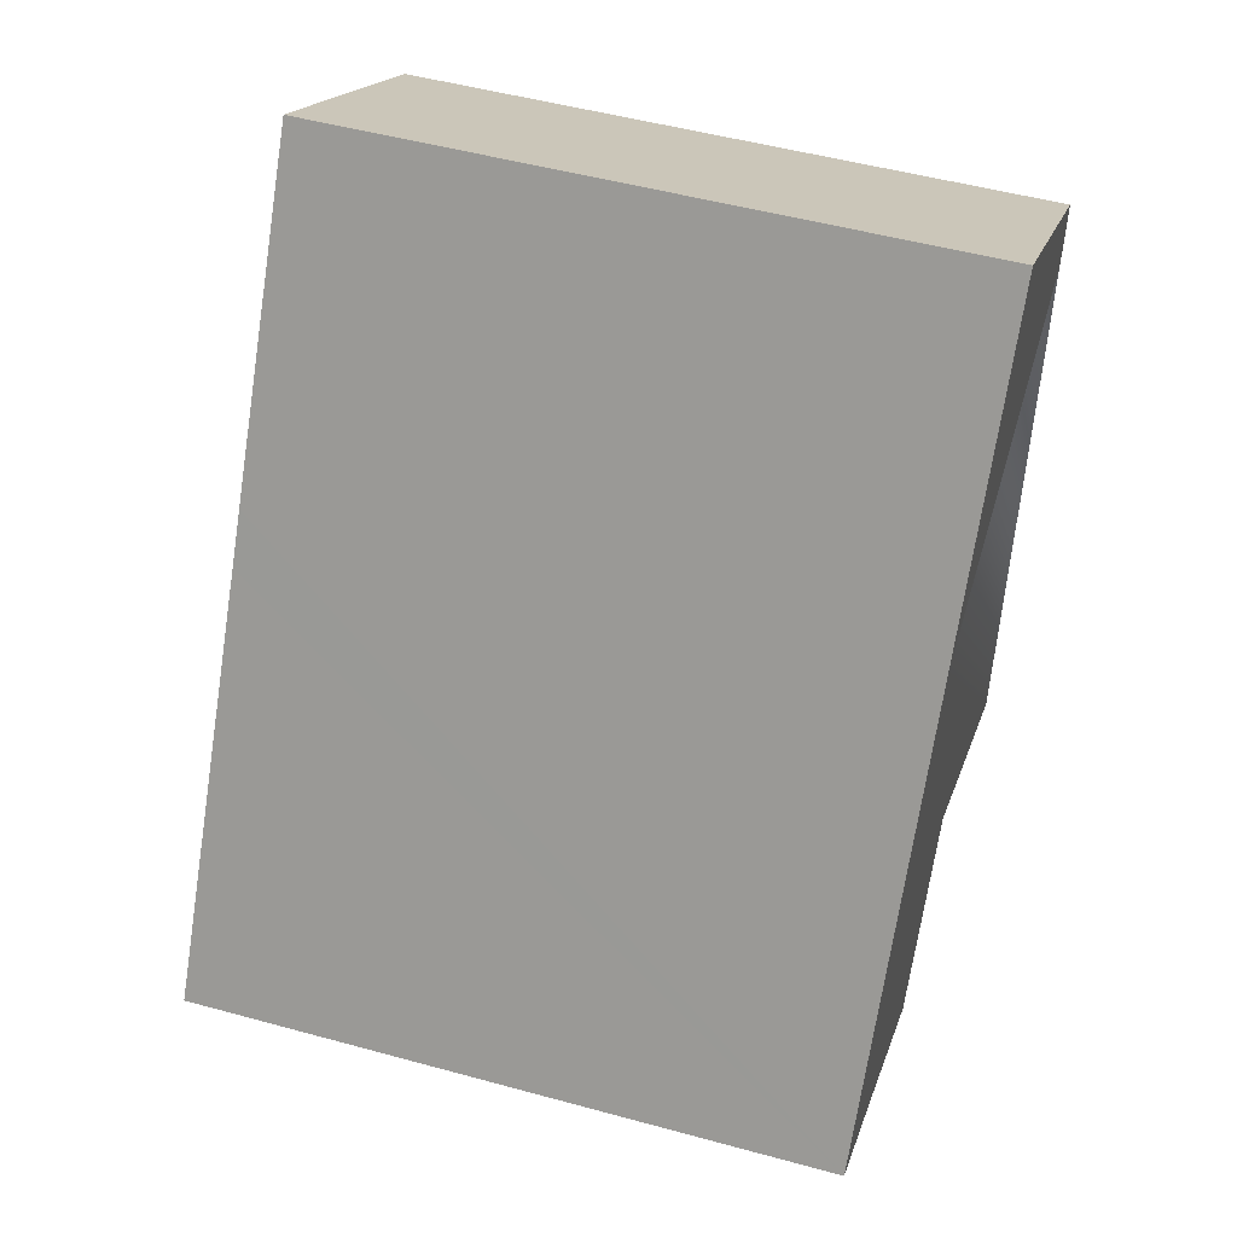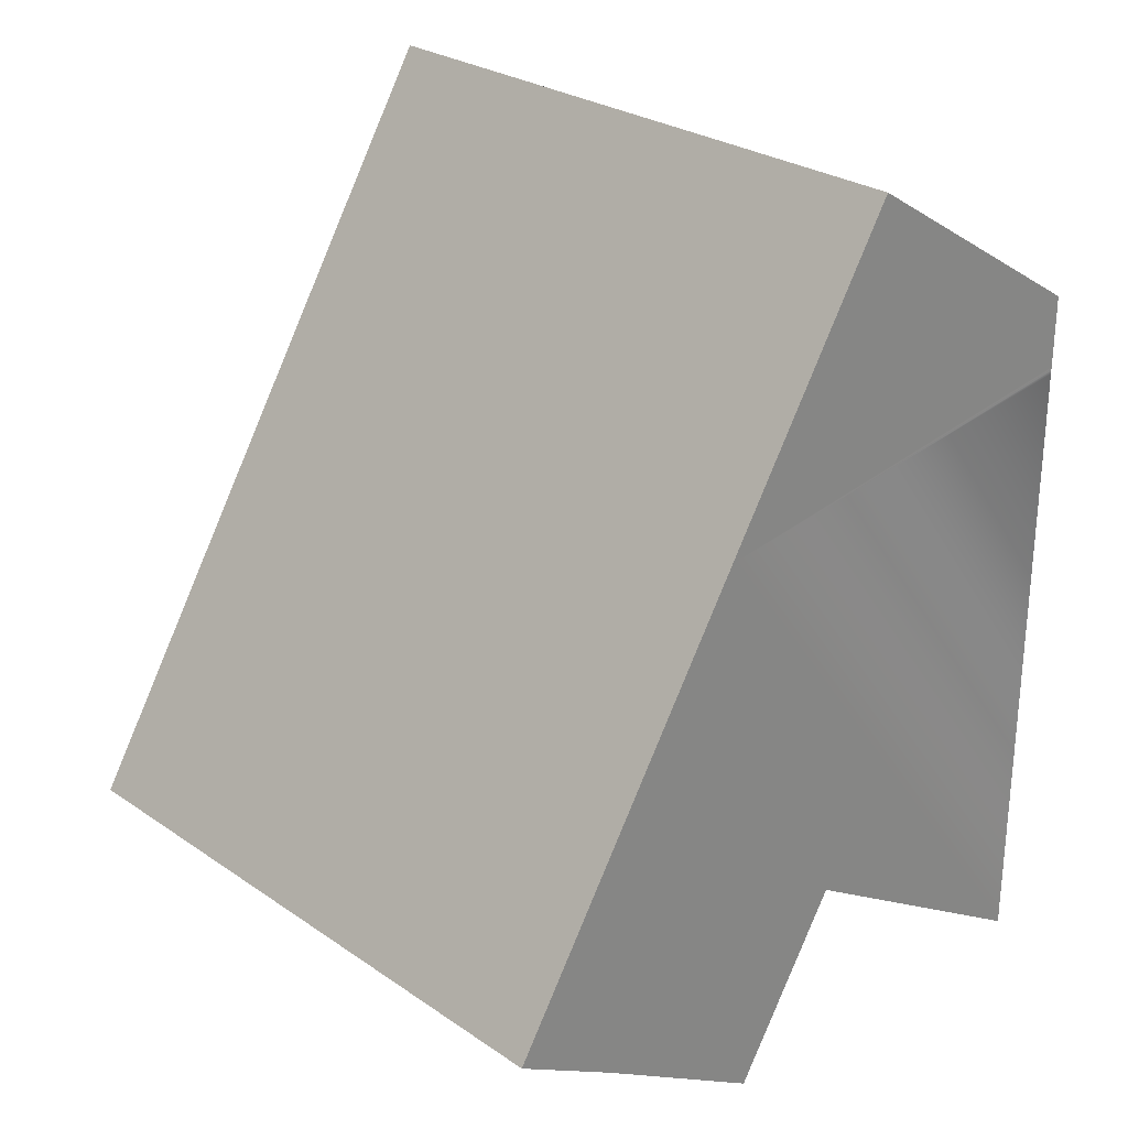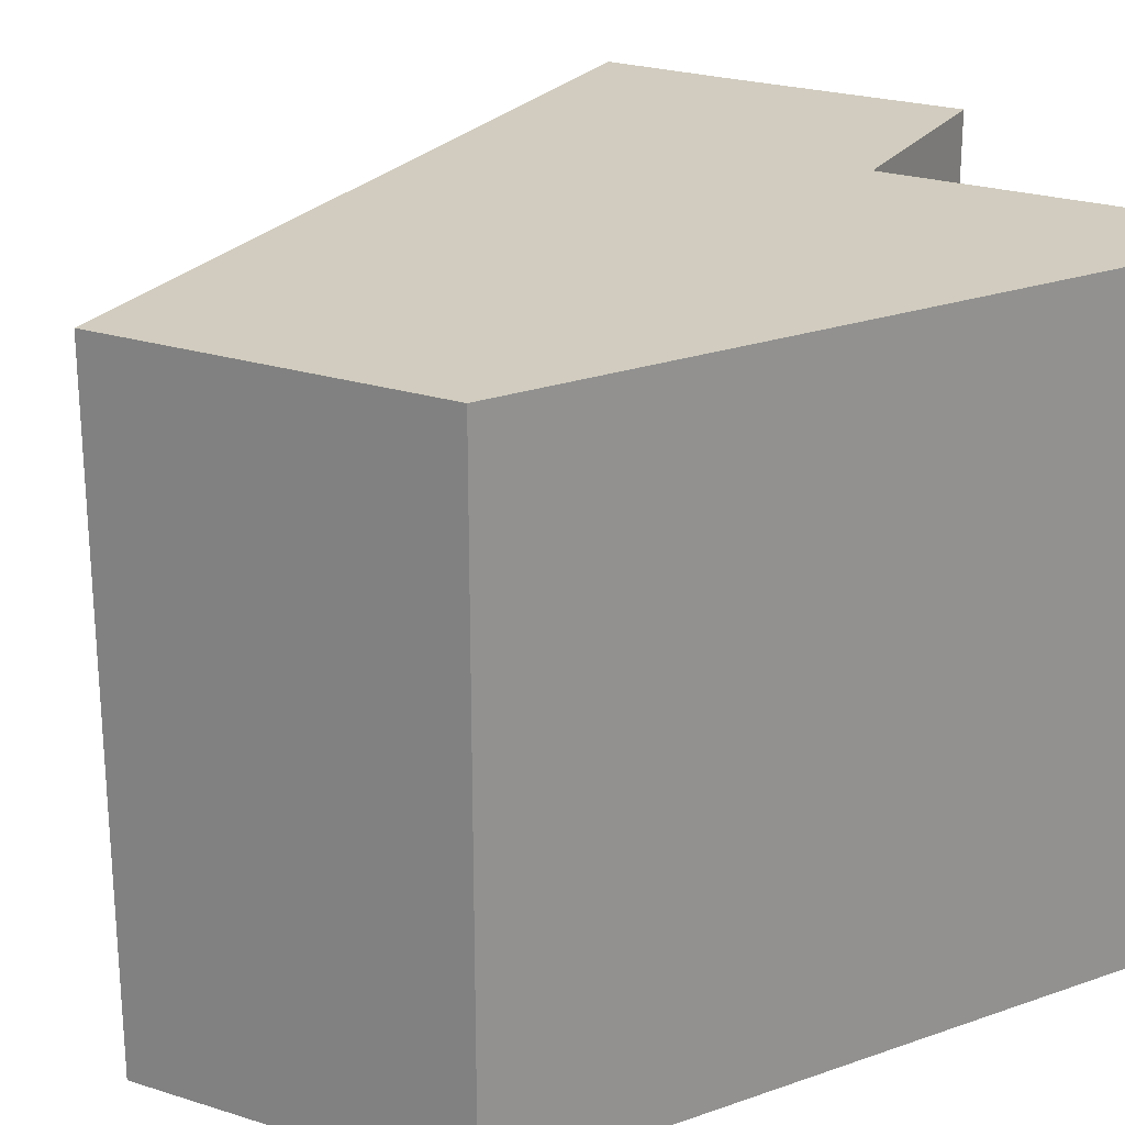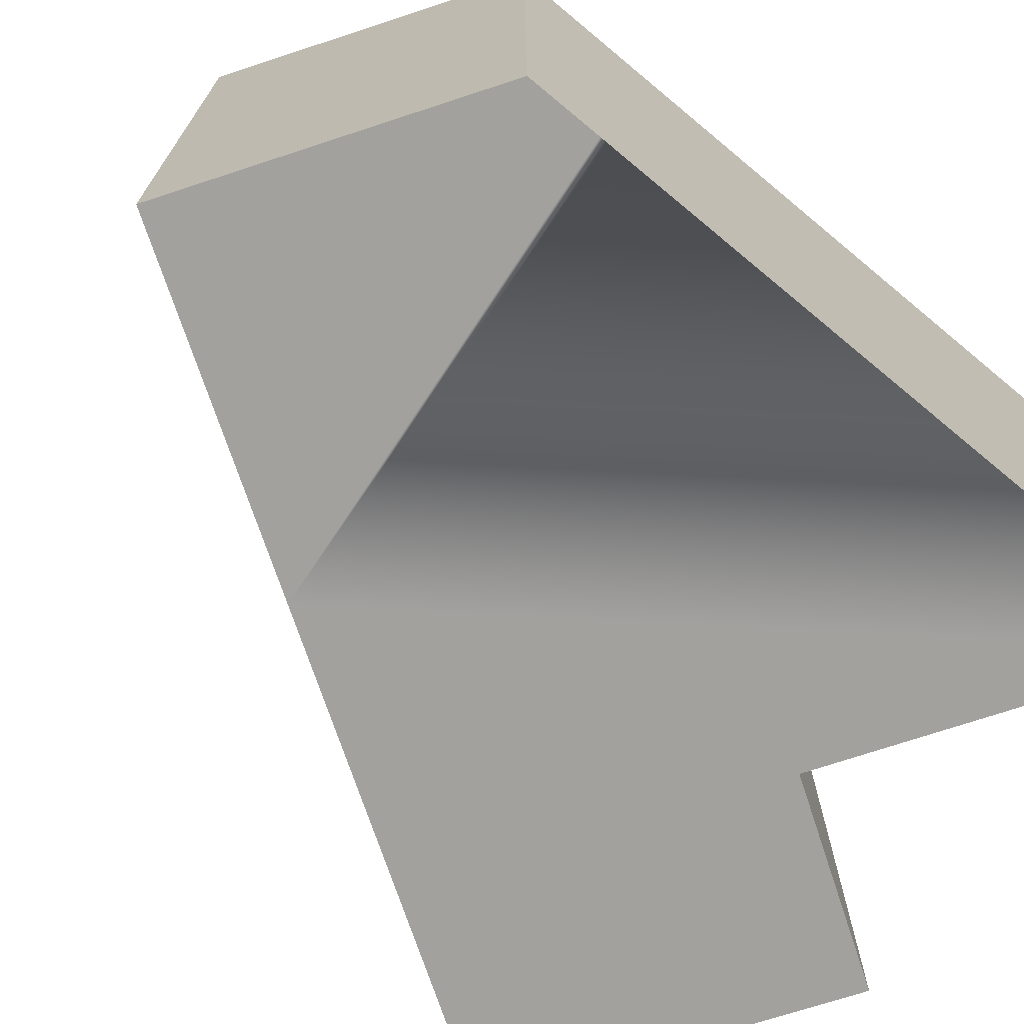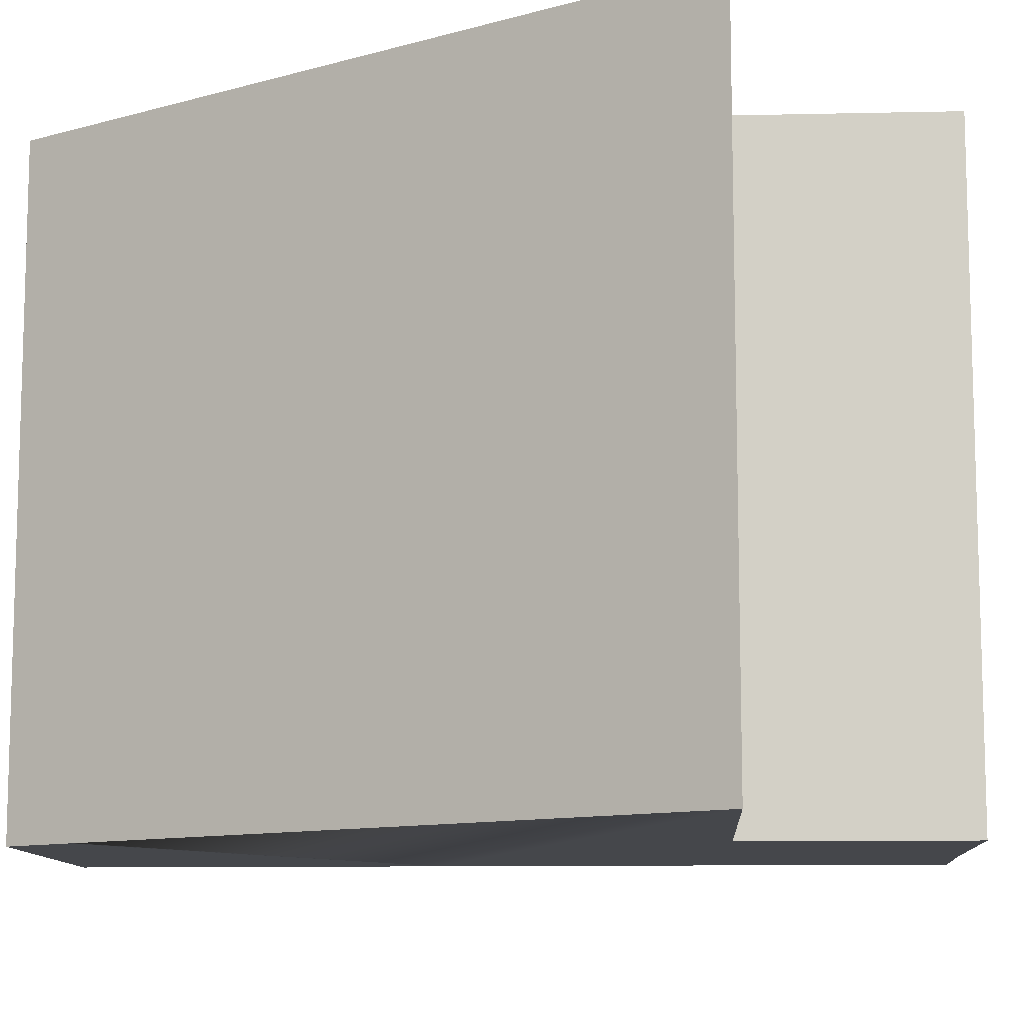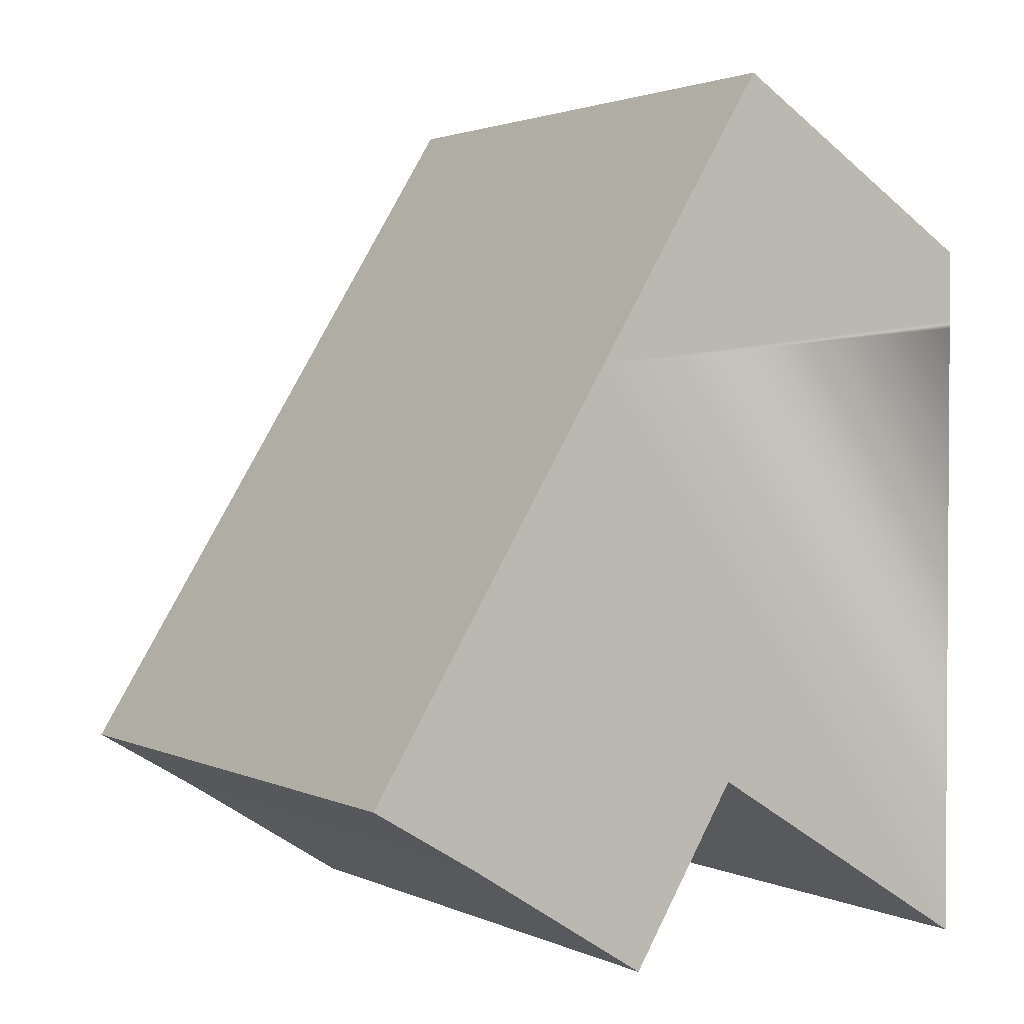
<metadata>
{"format":"obj","ext":"obj","renderer":"f3d","projection":"perspective","resolution":1024,"background":"white","views":[{"elev":50.5,"azim":-73.3,"up":"+Z"},{"elev":27.5,"azim":-43.8,"up":"+Z"},{"elev":24.1,"azim":59.7,"up":"+Y"},{"elev":-72.1,"azim":50.2,"up":"+Y"},{"elev":-10.6,"azim":125.2,"up":"+Y"},{"elev":2.1,"azim":-32.9,"up":"+Z"}]}
</metadata>
<code>
v  2.232 12.77 -1.34
v  8.236 12.77 -0.218
v  6.035 12.77 -3.743
v  0 12.77 7.817e-16
v  8.289 12.77 -0.133
v  8.383 12.77 -0.191
v  14.34 12.77 9.237
v  14.34 12.77 -3.886
v  2.195 12.77 3.532
v  4.585 12.77 7.376
v  5.132 12.77 8.257
v  5.173 12.77 8.323
v  8.875 12.77 14.28
v  14.34 12.77 9.385
v  14.34 12.77 10.87
v  6.035 2.292e-16 -3.743
v  2.232 8.205e-17 -1.34
v  0 0 0
v  14.34 2.379e-16 -3.886
v  8.289 8.144e-18 -0.133
v  8.383 1.17e-17 -0.191
v  2.195 -2.163e-16 3.532
v  8.875 -8.744e-16 14.28
v  5.173 -5.096e-16 8.323
v  5.132 -5.056e-16 8.257
v  4.585 -4.516e-16 7.376
v  14.34 -6.654e-16 10.87
v  14.34 -5.656e-16 9.237
v  14.34 -5.747e-16 9.385
v  8.236 1.335e-17 -0.218
g defaultobject
f 1 2 3
f 2 1 4
f 2 4 5
f 6 7 8
f 7 6 5
f 7 5 4
f 7 4 9
f 7 9 10
f 7 10 11
f 7 11 12
f 7 12 13
f 7 13 14
f 14 13 15
f 16 1 3
f 1 16 17
f 17 4 1
f 4 17 18
f 19 6 8
f 6 19 5
f 5 19 20
f 20 19 21
f 18 9 4
f 9 18 10
f 10 18 11
f 11 18 12
f 12 18 13
f 13 18 22
f 13 22 23
f 23 22 24
f 24 22 25
f 25 22 26
f 23 15 13
f 15 23 27
f 27 14 15
f 14 27 7
f 7 27 8
f 8 27 19
f 19 27 28
f 28 27 29
f 2 16 3
f 16 2 5
f 16 5 30
f 30 5 20
f 18 17 22
f 24 27 23
f 27 24 29
f 29 24 28
f 28 24 19
f 19 24 25
f 19 25 26
f 19 26 21
f 21 26 20
f 20 26 22
f 20 22 30
f 30 22 16
f 16 22 17

</code>
